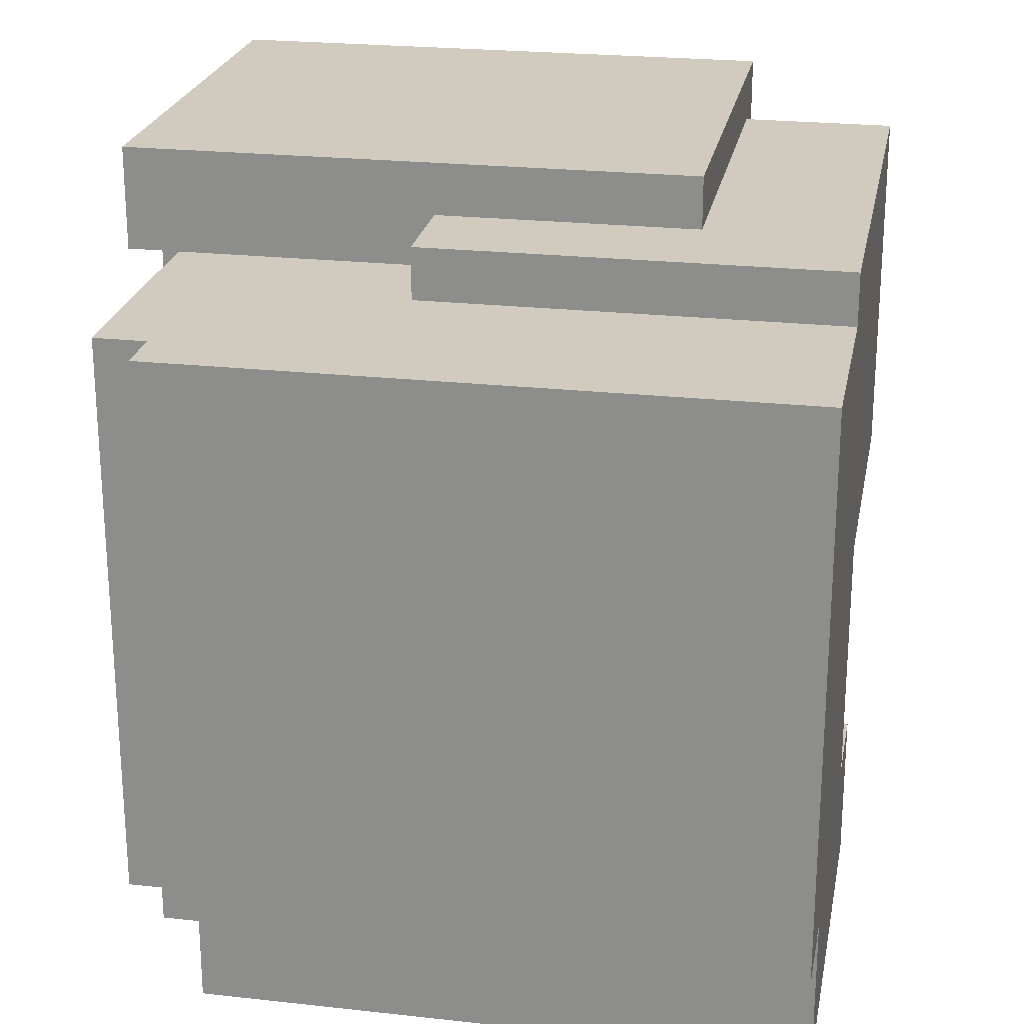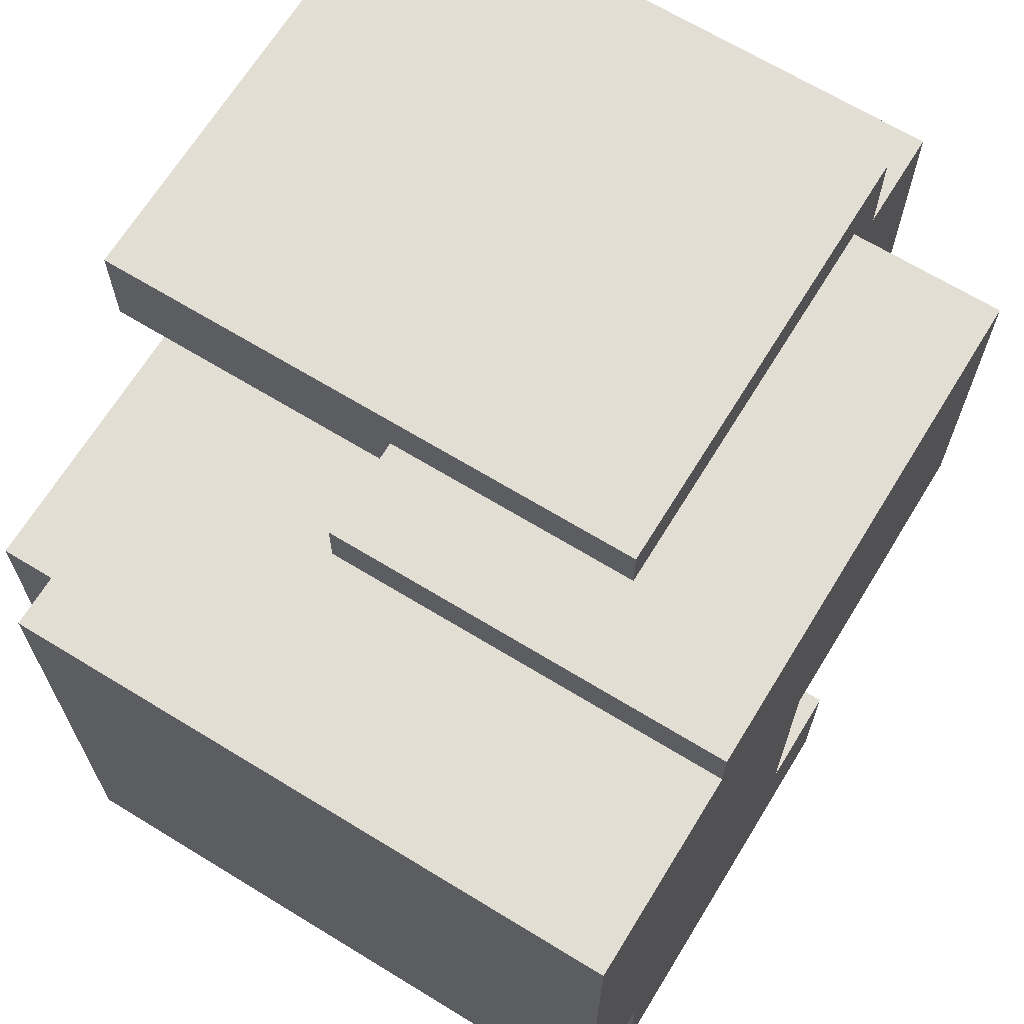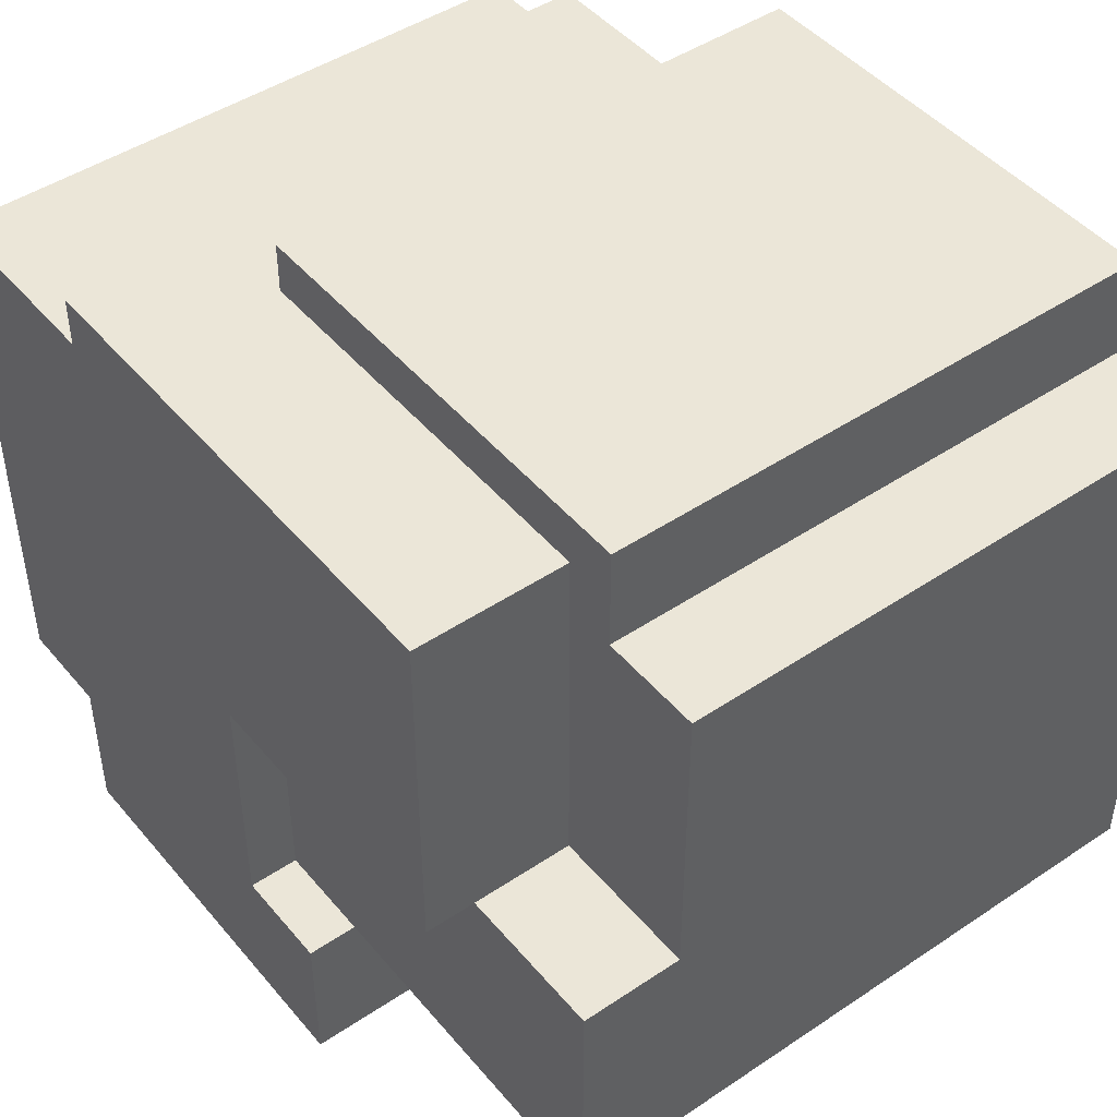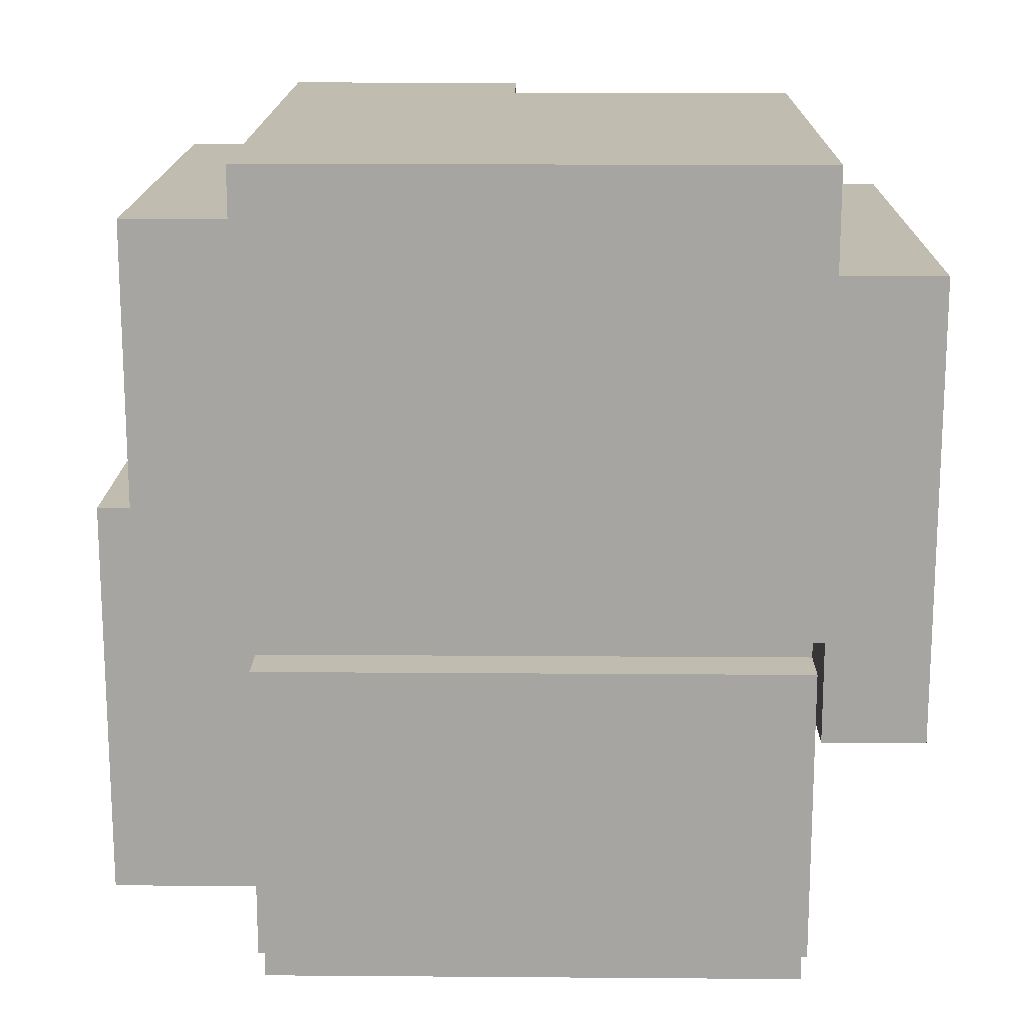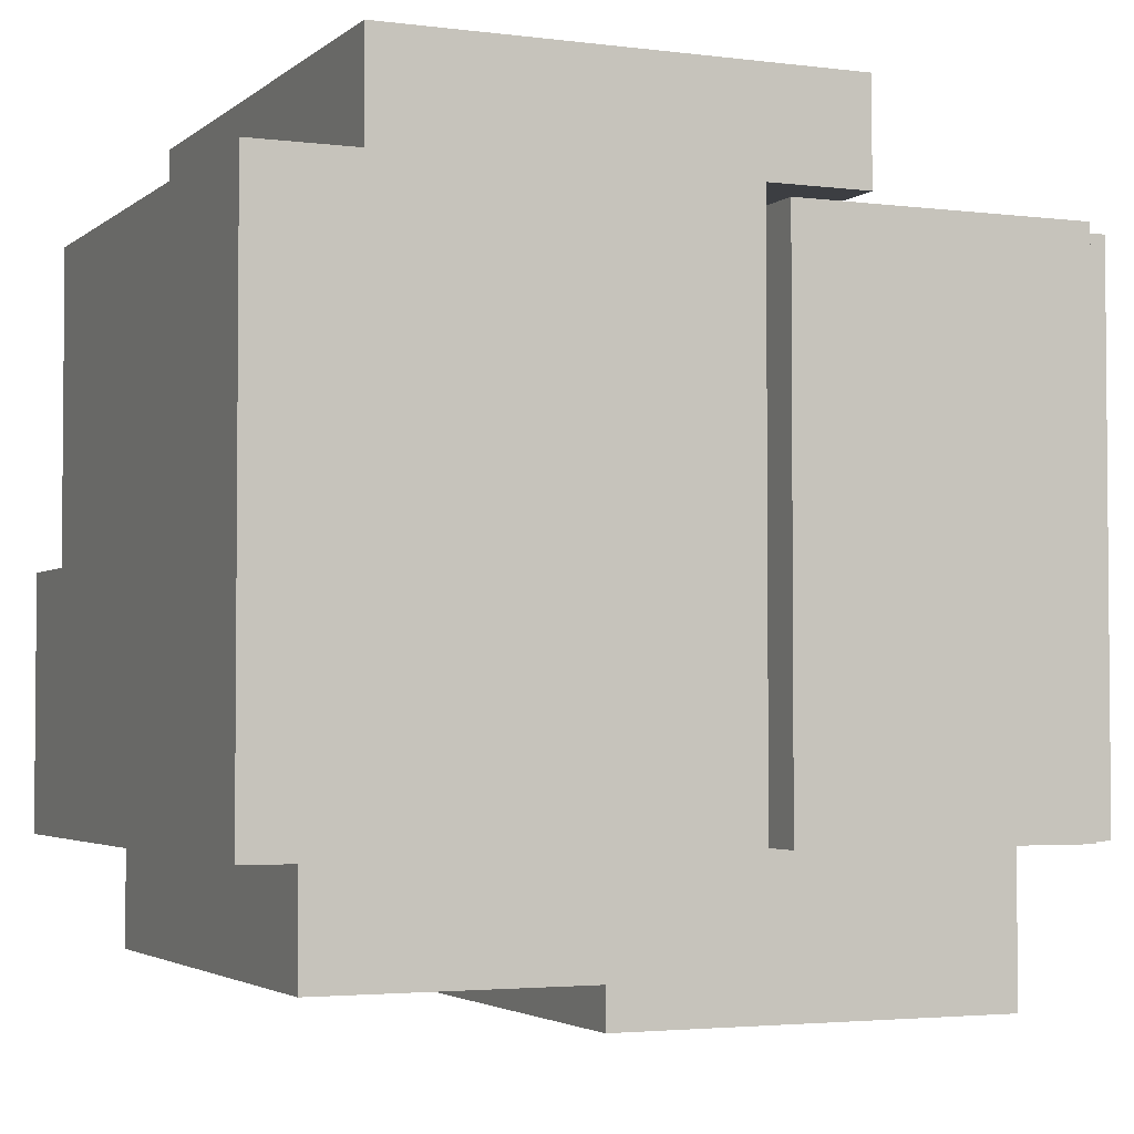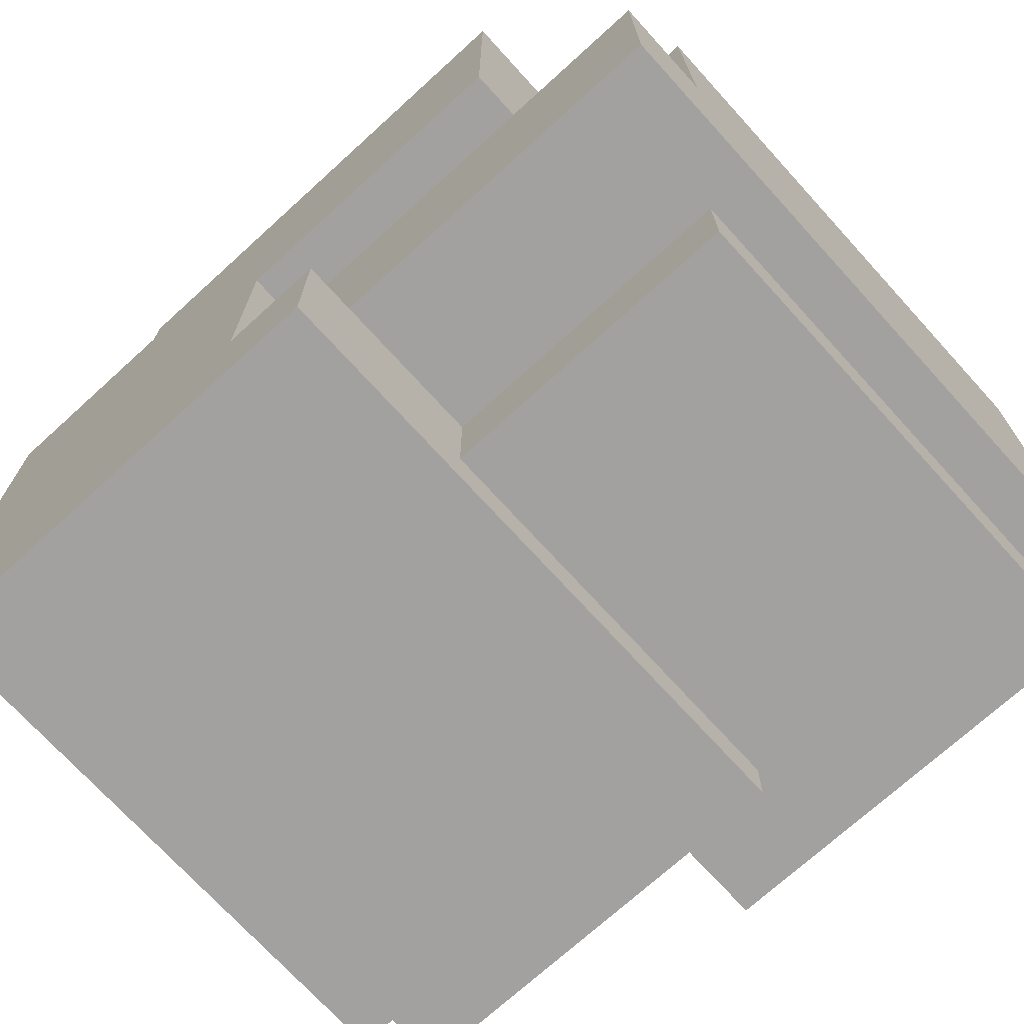
<metadata>
{"format":"obj","ext":"obj","renderer":"f3d","projection":"perspective","resolution":1024,"background":"white","views":[{"elev":23.4,"azim":10.6,"up":"+Z"},{"elev":67.3,"azim":31.5,"up":"+Z"},{"elev":46.2,"azim":142.5,"up":"+Z"},{"elev":16.3,"azim":-89.1,"up":"+Y"},{"elev":-3.1,"azim":-113.7,"up":"+Z"},{"elev":-72.2,"azim":132.3,"up":"+Z"}]}
</metadata>
<code>
o
v -1 0.6 0.6
v -1 0.6 0.4
v -1 0.8 0.4
v -1 0.8 -0.9
v -1 1.5 0.6
v -1 1.5 0.4
v -1 1.5 0.3
v -1 1.6 0.4
v -1 1.6 0.3
v -1 1.6 -0.7
v -1 1.6 -0.9
v -1 1.7 0.4
v -1 1.7 -0.7
v -0.9 0.1 0.4
v -0.9 0.1 -0.7
v -0.9 0.6 0.4
v -0.9 0.7 0.4
v -0.9 0.7 -0.7
v -0.8 0 0.4
v -0.8 0 -0.7
v -0.8 0.1 0.4
v -0.8 0.1 -0.7
v -0.8 0.2 -0.7
v -0.8 0.2 -0.8
v -0.8 0.2 -1
v -0.8 0.3 -0.7
v -0.8 0.3 -0.8
v -0.8 0.7 0.4
v -0.8 0.7 -0.7
v -0.8 0.8 0.4
v -0.8 0.8 -0.9
v -0.8 1 -0.9
v -0.8 1 -1
v -0.4 0.4 0.5
v -0.4 0.4 0.4
v -0.4 0.6 0.5
v -0.4 0.6 0.4
v 1.192e-07 1 -0.7
v 1.192e-07 1 -0.9
v 1.192e-07 1.6 -0.7
v 1.192e-07 1.6 -0.9
v 0.1 0.6 0.6
v 0.1 0.6 0.5
v 0.1 1.4 0.5
v 0.1 1.4 -0.2
v 0.1 1.5 0.6
v 0.1 1.5 0.4
v 0.1 1.5 0.3
v 0.1 1.6 0.4
v 0.1 1.6 0.3
v 0.1 1.7 0.4
v 0.1 1.7 -0.2
v 0.3 0.8 -0.2
v 0.3 0.8 -0.3
v 0.3 0.8 -0.7
v 0.3 1 -0.7
v 0.3 1.4 -0.2
v 0.3 1.4 -0.3
v 0.3 1.7 -0.2
v 0.3 1.7 -0.7
v 0.4 0 0.4
v 0.4 0 -0.7
v 0.4 0.1 -0.6
v 0.4 0.1 -0.7
v 0.4 0.2 -0.6
v 0.4 0.2 -0.7
v 0.4 0.2 -1
v 0.4 0.4 0.5
v 0.4 0.4 0.4
v 0.4 0.8 -0.2
v 0.4 0.8 -0.7
v 0.4 1 -0.7
v 0.4 1 -1
v 0.4 1.4 0.5
v 0.4 1.4 -0.2
v -1 0.6 0.6
v -1 1.5 0.6
v 0.1 0.6 0.6
v 0.1 1.5 0.6
v -0.4 0.4 0.5
v -0.4 0.6 0.5
v 0.1 0.6 0.5
v 0.1 1.4 0.5
v 0.4 0.4 0.5
v 0.4 1.4 0.5
v -1 1.5 0.4
v -1 1.6 0.4
v -1 1.7 0.4
v -0.9 0.1 0.4
v -0.9 0.6 0.4
v -0.9 1.5 0.4
v -0.8 0 0.4
v -0.8 0.1 0.4
v -0.8 1.5 0.4
v -0.8 1.6 0.4
v -0.4 0.4 0.4
v -0.4 0.6 0.4
v -0.4 1.5 0.4
v -0.4 1.6 0.4
v -0.3 1.5 0.4
v 0.1 1.5 0.4
v 0.1 1.6 0.4
v 0.1 1.7 0.4
v 0.4 0 0.4
v 0.4 0.4 0.4
v 0.1 1.4 -0.2
v 0.1 1.7 -0.2
v 0.3 1.4 -0.2
v 0.3 1.7 -0.2
v 0.3 0.8 -0.7
v 0.3 1 -0.7
v 0.4 0.8 -0.7
v 0.4 1 -0.7
v -1 0.6 0.4
v -1 0.8 0.4
v -0.9 0.6 0.4
v -0.9 0.7 0.4
v -0.8 0.7 0.4
v -0.8 0.8 0.4
v 0.3 0.8 -0.2
v 0.3 1.4 -0.2
v 0.4 0.8 -0.2
v 0.4 1.4 -0.2
v -1 1.6 -0.7
v -1 1.7 -0.7
v -0.9 0.1 -0.7
v -0.9 0.7 -0.7
v -0.8 0 -0.7
v -0.8 0.1 -0.7
v -0.8 0.2 -0.7
v -0.8 0.3 -0.7
v -0.8 0.7 -0.7
v -0.4 0.1 -0.7
v -0.4 0.2 -0.7
v -0.2 0.1 -0.7
v -0.2 0.2 -0.7
v 1.192e-07 1 -0.7
v 1.192e-07 1.6 -0.7
v 0.2 0.1 -0.7
v 0.2 0.2 -0.7
v 0.3 0.2 -0.7
v 0.3 1 -0.7
v 0.3 1.7 -0.7
v 0.4 0 -0.7
v 0.4 0.1 -0.7
v 0.4 0.2 -0.7
v -1 0.8 -0.9
v -1 1.6 -0.9
v -0.8 0.8 -0.9
v -0.8 1 -0.9
v 1.192e-07 1 -0.9
v 1.192e-07 1.6 -0.9
v -0.8 0.2 -1
v -0.8 1 -1
v 0.4 0.2 -1
v 0.4 1 -1
v -0.8 0 0.4
v 0.4 0 0.4
v -0.8 0 -0.7
v 0.4 0 -0.7
v -0.9 0.1 0.4
v -0.8 0.1 0.4
v -0.9 0.1 -0.7
v -0.8 0.1 -0.7
v -0.8 0.2 -0.7
v -0.4 0.2 -0.7
v -0.2 0.2 -0.7
v 0.2 0.2 -0.7
v 0.3 0.2 -0.7
v 0.4 0.2 -0.7
v -0.8 0.2 -0.8
v 0.3 0.2 -0.8
v -0.8 0.2 -1
v 0.4 0.2 -1
v -0.4 0.4 0.5
v 0.4 0.4 0.5
v -0.4 0.4 0.4
v 0.4 0.4 0.4
v -1 0.6 0.6
v 0.1 0.6 0.6
v -0.4 0.6 0.5
v 0.1 0.6 0.5
v -1 0.6 0.4
v -0.9 0.6 0.4
v -0.4 0.6 0.4
v -1 0.8 0.4
v -0.8 0.8 0.4
v -1 0.8 -0.9
v -0.8 0.8 -0.9
v -0.9 0.7 0.4
v -0.8 0.7 0.4
v -0.9 0.7 -0.7
v -0.8 0.7 -0.7
v 0.3 0.8 -0.2
v 0.4 0.8 -0.2
v 0.3 0.8 -0.3
v 0.3 0.8 -0.7
v 0.4 0.8 -0.7
v 1.192e-07 1 -0.7
v 0.3 1 -0.7
v 0.4 1 -0.7
v -0.8 1 -0.9
v 1.192e-07 1 -0.9
v -0.8 1 -1
v 0.4 1 -1
v 0.1 1.4 0.5
v 0.4 1.4 0.5
v 0.1 1.4 -0.2
v 0.3 1.4 -0.2
v 0.4 1.4 -0.2
v -1 1.5 0.6
v 0.1 1.5 0.6
v -0.9 1.5 0.5
v -0.3 1.5 0.5
v -1 1.5 0.4
v -0.9 1.5 0.4
v -0.8 1.5 0.4
v -0.4 1.5 0.4
v -0.3 1.5 0.4
v 0.1 1.5 0.4
v -1 1.6 -0.7
v 1.192e-07 1.6 -0.7
v -1 1.6 -0.9
v 1.192e-07 1.6 -0.9
v -1 1.7 0.4
v 0.1 1.7 0.4
v 0.1 1.7 -0.2
v 0.3 1.7 -0.2
v -1 1.7 -0.7
v 0.3 1.7 -0.7
f 3 2 1
f 5 3 1
f 5 4 3
f 6 4 5
f 7 4 6
f 8 7 6
f 9 4 7
f 9 7 8
f 10 4 9
f 11 4 10
f 12 9 8
f 12 10 9
f 13 10 12
f 16 15 14
f 17 15 16
f 18 15 17
f 21 20 19
f 22 20 21
f 26 24 23
f 27 25 24
f 27 24 26
f 29 27 26
f 30 29 28
f 31 25 27
f 31 29 30
f 31 27 29
f 32 25 31
f 33 25 32
f 36 35 34
f 37 35 36
f 38 39 40
f 40 39 41
f 42 43 44
f 42 44 46
f 44 45 46
f 46 45 47
f 47 45 48
f 47 48 49
f 48 45 50
f 49 48 50
f 49 50 51
f 50 45 52
f 51 50 52
f 54 55 56
f 53 54 57
f 54 56 58
f 57 54 58
f 57 58 59
f 58 56 60
f 59 58 60
f 61 62 63
f 63 62 64
f 61 63 65
f 63 64 65
f 65 64 66
f 65 66 69
f 66 67 69
f 61 65 69
f 69 67 70
f 68 69 70
f 70 67 71
f 71 67 72
f 72 67 73
f 68 70 74
f 74 70 75
f 78 77 76
f 79 77 78
f 82 81 80
f 84 82 80
f 84 83 82
f 85 83 84
f 91 87 86
f 93 90 89
f 94 87 91
f 95 88 87
f 95 87 94
f 96 93 92
f 96 90 93
f 97 90 96
f 98 95 94
f 99 88 95
f 99 95 98
f 100 99 98
f 101 99 100
f 102 88 99
f 102 99 101
f 103 88 102
f 104 96 92
f 105 96 104
f 108 107 106
f 109 107 108
f 112 111 110
f 113 111 112
f 114 115 116
f 116 115 117
f 117 115 118
f 118 115 119
f 120 121 122
f 122 121 123
f 126 127 129
f 129 127 130
f 130 127 131
f 131 127 132
f 128 129 133
f 129 130 133
f 133 130 134
f 128 133 135
f 133 134 135
f 135 134 136
f 124 125 138
f 128 135 139
f 135 136 139
f 139 136 140
f 139 140 141
f 137 138 142
f 138 125 143
f 142 138 143
f 128 139 144
f 139 141 145
f 144 139 145
f 145 141 146
f 147 148 149
f 149 148 150
f 150 148 151
f 151 148 152
f 153 154 155
f 155 154 156
f 159 158 157
f 160 158 159
f 163 162 161
f 164 162 163
f 171 166 165
f 171 167 166
f 171 169 168
f 171 168 167
f 172 170 169
f 172 169 171
f 173 172 171
f 174 170 172
f 174 172 173
f 177 176 175
f 178 176 177
f 181 180 179
f 182 180 181
f 183 181 179
f 184 181 183
f 185 181 184
f 188 187 186
f 189 187 188
f 190 191 192
f 192 191 193
f 194 195 196
f 196 195 197
f 197 195 198
f 199 200 203
f 200 201 203
f 202 203 204
f 203 201 205
f 204 203 205
f 206 207 208
f 208 207 209
f 209 207 210
f 211 212 213
f 213 212 214
f 211 213 215
f 213 214 216
f 215 213 216
f 216 214 217
f 217 214 218
f 214 212 219
f 218 214 219
f 219 212 220
f 221 222 223
f 223 222 224
f 225 226 227
f 225 227 229
f 227 228 229
f 229 228 230

</code>
